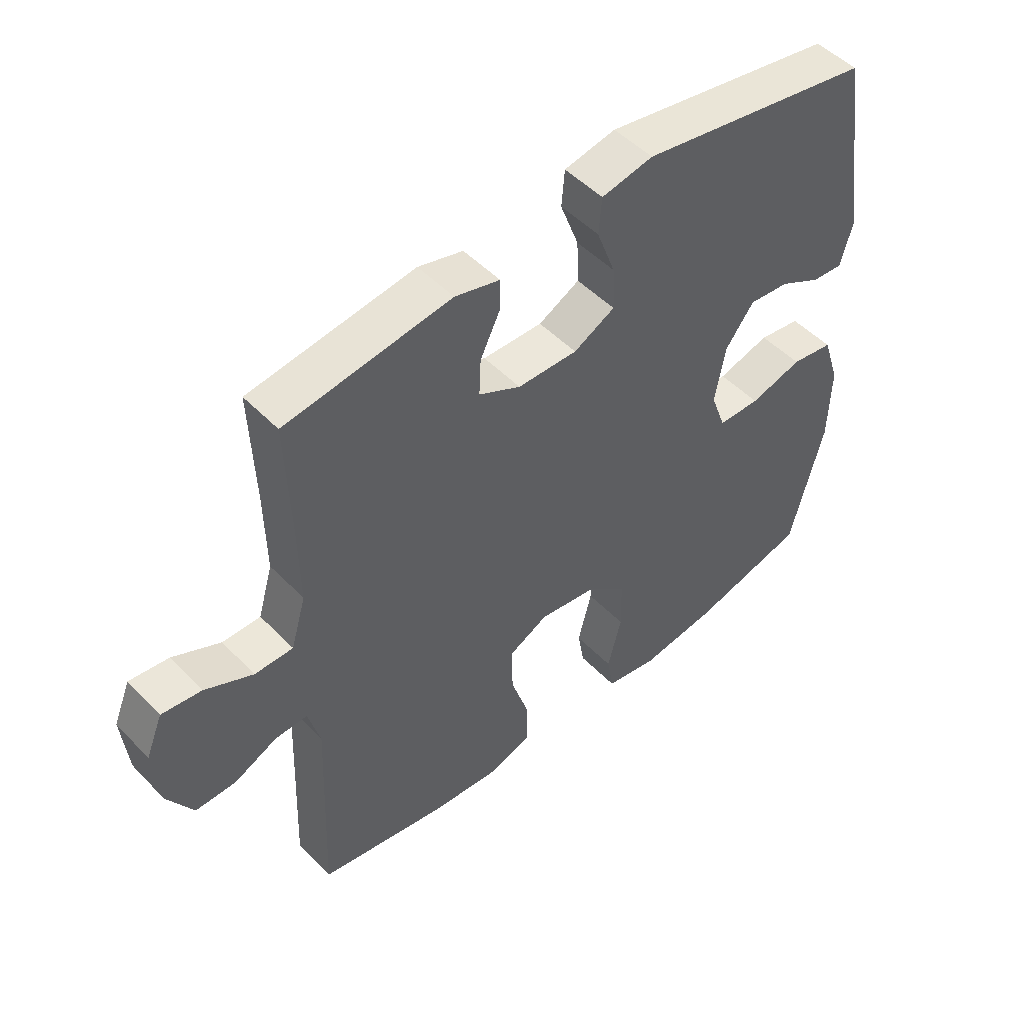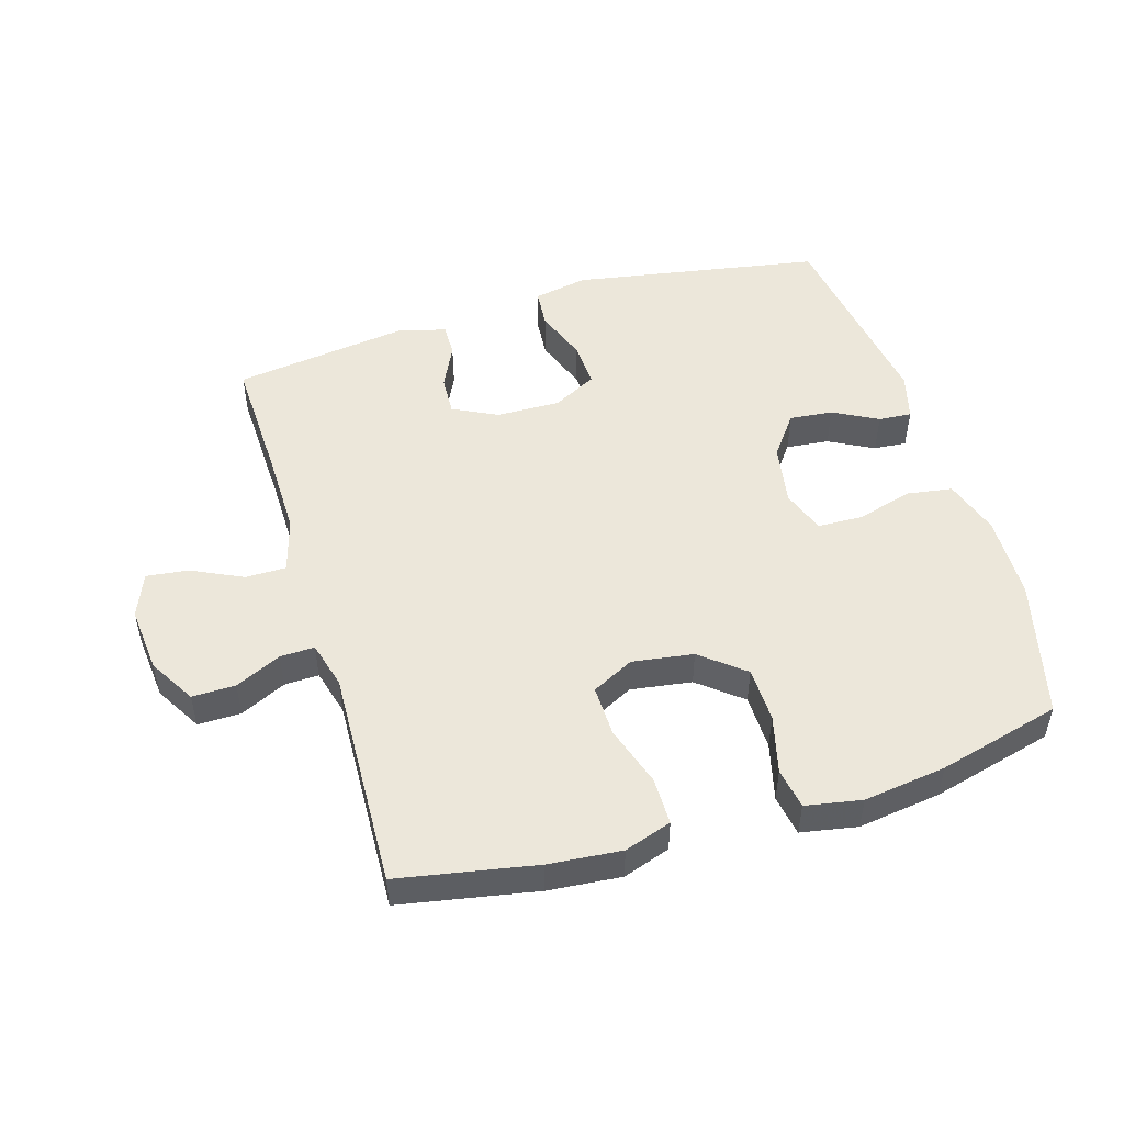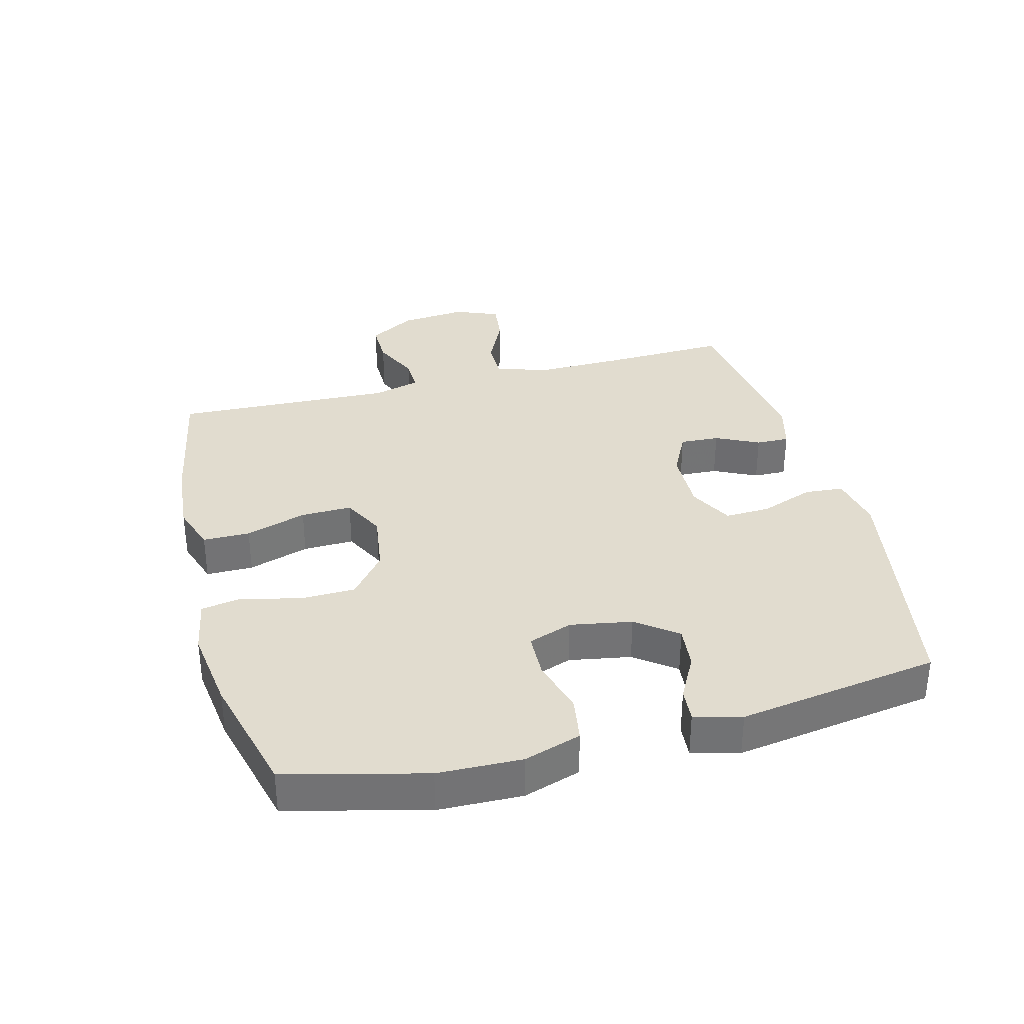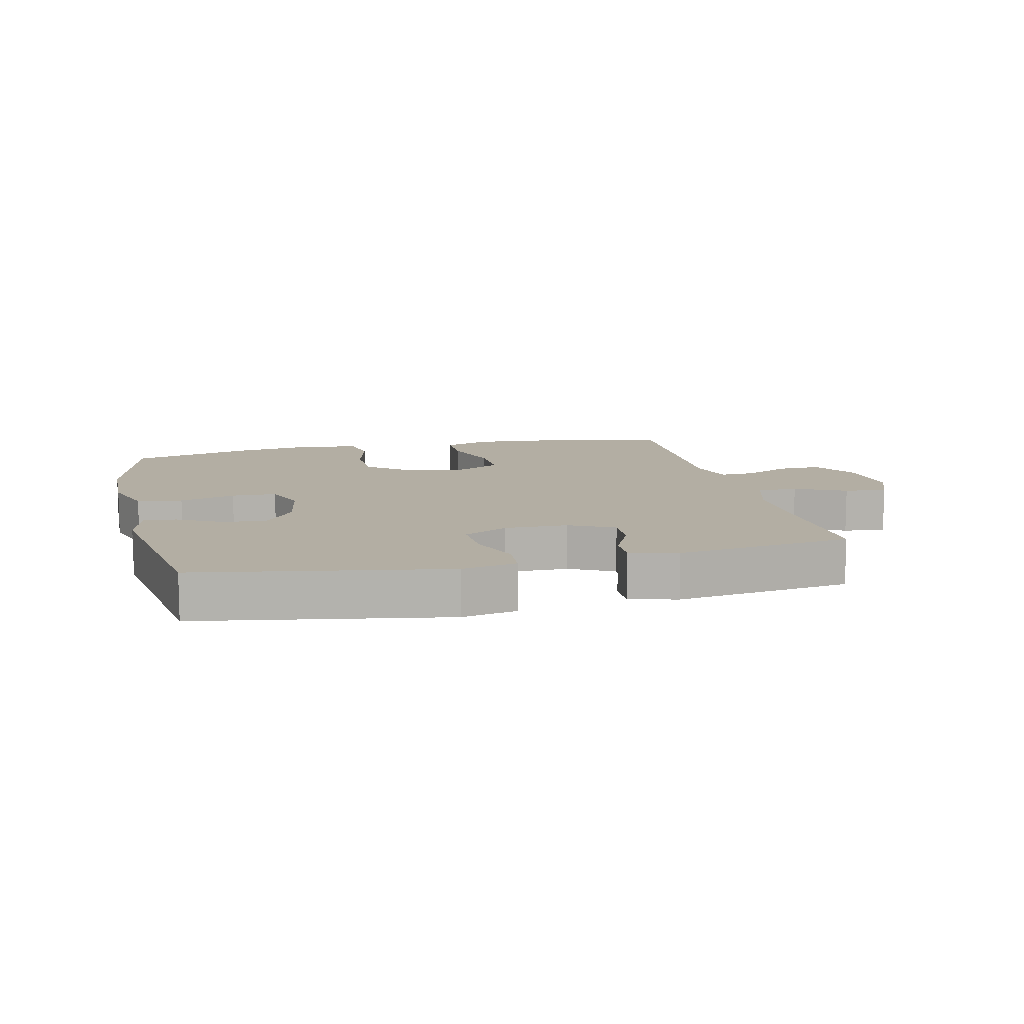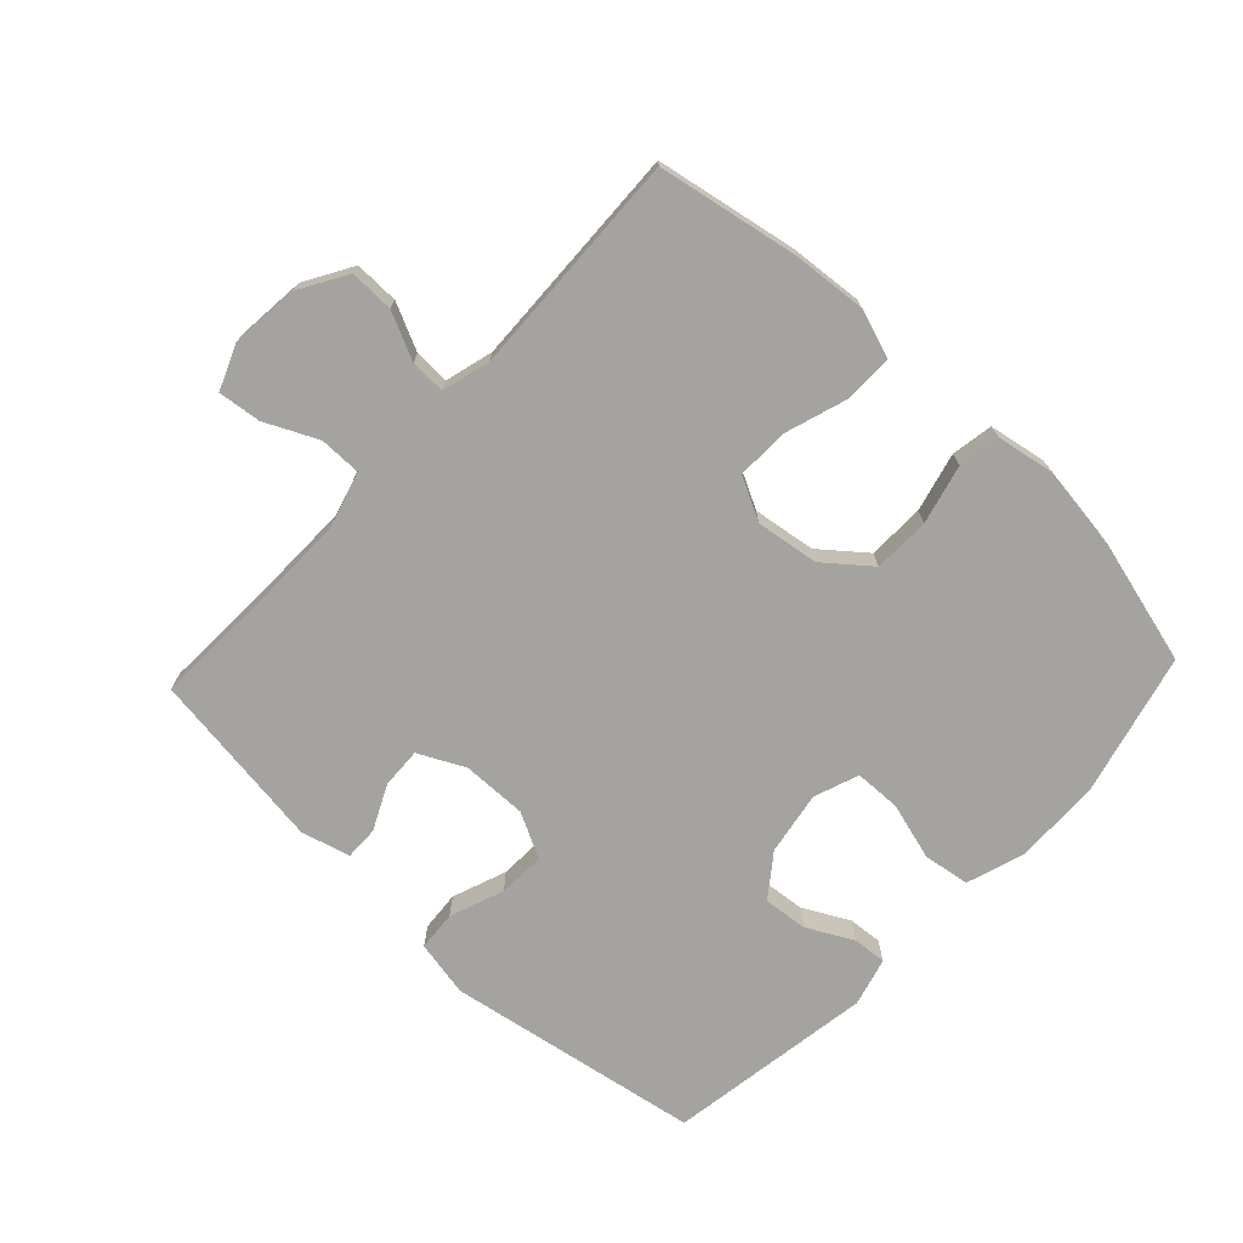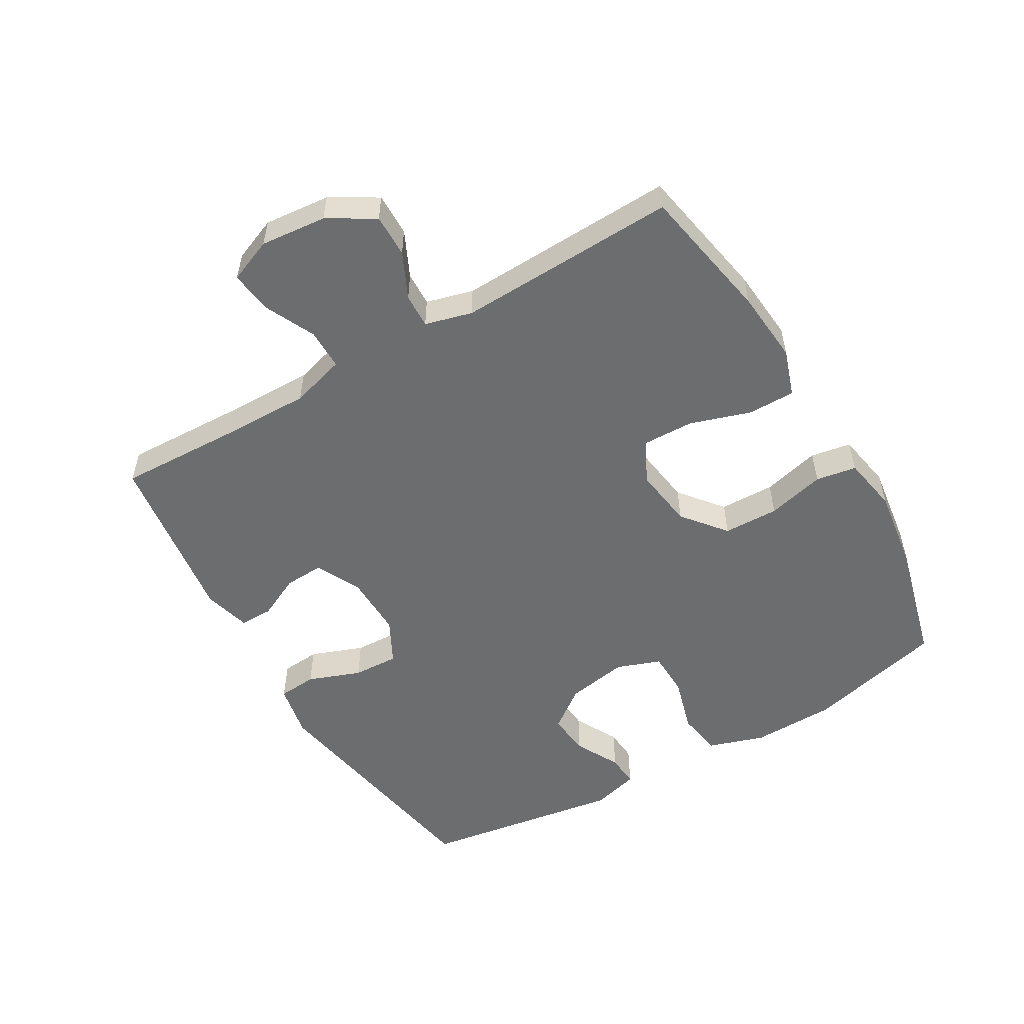
<metadata>
{"format":"obj","ext":"obj","renderer":"f3d","projection":"perspective","resolution":1024,"background":"white","views":[{"elev":49.8,"azim":138.2,"up":"+Z"},{"elev":50.4,"azim":163.3,"up":"+Y"},{"elev":34.4,"azim":-104.5,"up":"+Y"},{"elev":11.0,"azim":-13.3,"up":"+Y"},{"elev":-72.8,"azim":136.8,"up":"+Y"},{"elev":-53.9,"azim":120.3,"up":"+Y"}]}
</metadata>
<code>
v -0.5 0.07 0.5
v -0.11 0.07 0.568
v -0.024 0.07 0.551
v -0.019 0.07 0.49
v -0.05 0.07 0.407
v -0.053 0.07 0.335
v 0.016 0.07 0.299
v 0.116 0.07 0.301
v 0.186 0.07 0.336
v 0.183 0.07 0.398
v 0.15 0.07 0.466
v 0.149 0.07 0.518
v 0.224 0.07 0.538
v 0.5 0.07 0.5
v 0.493 0.07 0.305
v 0.491 0.07 0.169
v 0.516 0.07 0.083
v 0.58 0.07 0.083
v 0.66 0.07 0.121
v 0.726 0.07 0.129
v 0.754 0.07 0.06
v 0.744 0.07 -0.044
v 0.701 0.07 -0.117
v 0.633 0.07 -0.116
v 0.561 0.07 -0.082
v 0.507 0.07 -0.08
v 0.487 0.07 -0.154
v 0.5 0.07 -0.5
v 0.285 0.07 -0.54
v 0.171 0.07 -0.55
v 0.097 0.07 -0.525
v 0.097 0.07 -0.451
v 0.128 0.07 -0.355
v 0.13 0.07 -0.275
v 0.064 0.07 -0.241
v -0.032 0.07 -0.255
v -0.1 0.07 -0.31
v -0.102 0.07 -0.397
v -0.079 0.07 -0.488
v -0.09 0.07 -0.552
v -0.178 0.07 -0.568
v -0.308 0.07 -0.55
v -0.5 0.07 -0.5
v -0.555 0.07 -0.282
v -0.558 0.07 -0.15
v -0.529 0.07 -0.061
v -0.458 0.07 -0.05
v -0.37 0.07 -0.075
v -0.299 0.07 -0.073
v -0.274 0.07 -0.004
v -0.291 0.07 0.093
v -0.339 0.07 0.157
v -0.407 0.07 0.15
v -0.477 0.07 0.113
v -0.529 0.07 0.109
v -0.549 0.07 0.183
v -0.5 0 0.5
v -0.11 0 0.568
v -0.024 0 0.551
v -0.019 0 0.49
v -0.05 0 0.407
v -0.053 0 0.335
v 0.016 0 0.299
v 0.116 0 0.301
v 0.186 0 0.336
v 0.183 0 0.398
v 0.15 0 0.466
v 0.149 0 0.518
v 0.224 0 0.538
v 0.5 0 0.5
v 0.493 0 0.305
v 0.491 0 0.169
v 0.516 0 0.083
v 0.58 0 0.083
v 0.66 0 0.121
v 0.726 0 0.129
v 0.754 0 0.06
v 0.744 0 -0.044
v 0.701 0 -0.117
v 0.633 0 -0.116
v 0.561 0 -0.082
v 0.507 0 -0.08
v 0.487 0 -0.154
v 0.5 0 -0.5
v 0.285 0 -0.54
v 0.171 0 -0.55
v 0.097 0 -0.525
v 0.097 0 -0.451
v 0.128 0 -0.355
v 0.13 0 -0.275
v 0.064 0 -0.241
v -0.032 0 -0.255
v -0.1 0 -0.31
v -0.102 0 -0.397
v -0.079 0 -0.488
v -0.09 0 -0.552
v -0.178 0 -0.568
v -0.308 0 -0.55
v -0.5 0 -0.5
v -0.555 0 -0.282
v -0.558 0 -0.15
v -0.529 0 -0.061
v -0.458 0 -0.05
v -0.37 0 -0.075
v -0.299 0 -0.073
v -0.274 0 -0.004
v -0.291 0 0.093
v -0.339 0 0.157
v -0.407 0 0.15
v -0.477 0 0.113
v -0.529 0 0.109
v -0.549 0 0.183
f 3 4 5
f 2 3 5
f 1 2 5
f 56 1 5
f 55 56 5
f 54 55 5
f 53 54 5
f 52 53 5 6
f 51 52 6 7
f 50 51 7 8
f 49 50 8 9
f 46 47 48
f 45 46 48
f 44 45 48
f 43 44 48
f 42 43 48
f 41 42 48
f 40 41 48
f 39 40 48
f 38 39 48
f 37 38 48 49
f 36 37 49 9
f 31 32 33
f 30 31 33
f 29 30 33
f 28 29 33
f 27 28 33
f 26 27 33 34
f 23 24 25
f 22 23 25
f 21 22 25
f 20 21 25
f 19 20 25
f 18 19 25
f 17 18 25 26
f 26 34 35
f 17 26 35
f 16 17 35
f 13 14 15
f 12 13 15
f 11 12 15
f 10 11 15
f 9 10 15 16
f 9 16 35 36
f 61 60 59
f 61 59 58
f 61 58 57
f 61 57 112
f 61 112 111
f 61 111 110
f 61 110 109
f 62 61 109 108
f 63 62 108 107
f 64 63 107 106
f 65 64 106 105
f 104 103 102
f 104 102 101
f 104 101 100
f 104 100 99
f 104 99 98
f 104 98 97
f 104 97 96
f 104 96 95
f 104 95 94
f 105 104 94 93
f 65 105 93 92
f 89 88 87
f 89 87 86
f 89 86 85
f 89 85 84
f 89 84 83
f 90 89 83 82
f 81 80 79
f 81 79 78
f 81 78 77
f 81 77 76
f 81 76 75
f 81 75 74
f 82 81 74 73
f 91 90 82
f 91 82 73
f 91 73 72
f 71 70 69
f 71 69 68
f 71 68 67
f 71 67 66
f 72 71 66 65
f 92 91 72 65
f 1 57 58 2
f 2 58 59 3
f 3 59 60 4
f 4 60 61 5
f 5 61 62 6
f 6 62 63 7
f 7 63 64 8
f 8 64 65 9
f 9 65 66 10
f 10 66 67 11
f 11 67 68 12
f 12 68 69 13
f 13 69 70 14
f 14 70 71 15
f 15 71 72 16
f 16 72 73 17
f 17 73 74 18
f 18 74 75 19
f 19 75 76 20
f 20 76 77 21
f 21 77 78 22
f 22 78 79 23
f 23 79 80 24
f 24 80 81 25
f 25 81 82 26
f 26 82 83 27
f 27 83 84 28
f 28 84 85 29
f 29 85 86 30
f 30 86 87 31
f 31 87 88 32
f 32 88 89 33
f 33 89 90 34
f 34 90 91 35
f 35 91 92 36
f 36 92 93 37
f 37 93 94 38
f 38 94 95 39
f 39 95 96 40
f 40 96 97 41
f 41 97 98 42
f 42 98 99 43
f 43 99 100 44
f 44 100 101 45
f 45 101 102 46
f 46 102 103 47
f 47 103 104 48
f 48 104 105 49
f 49 105 106 50
f 50 106 107 51
f 51 107 108 52
f 52 108 109 53
f 53 109 110 54
f 54 110 111 55
f 55 111 112 56
f 56 112 57 1

</code>
